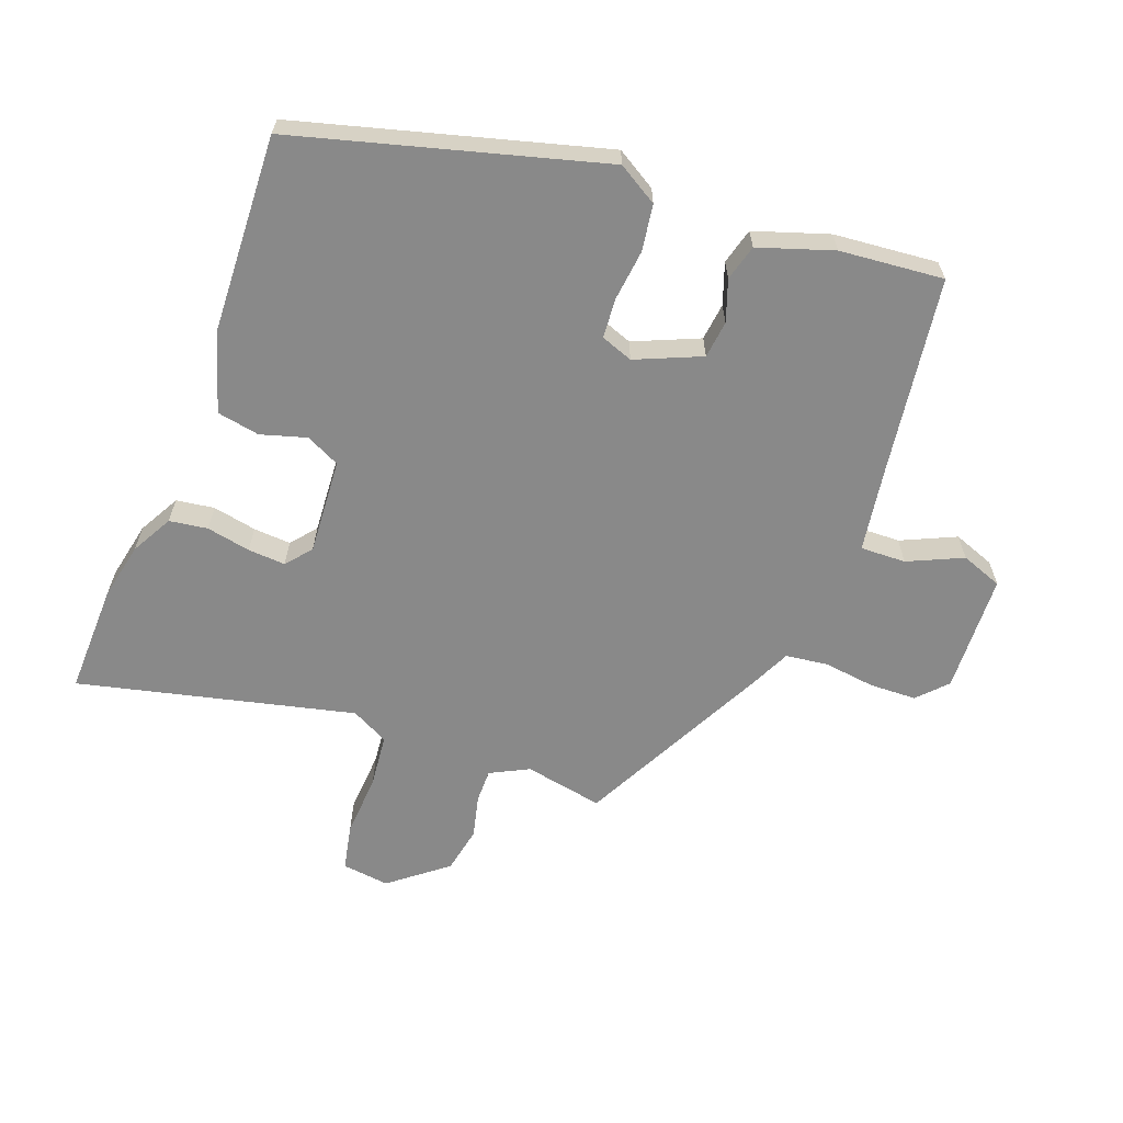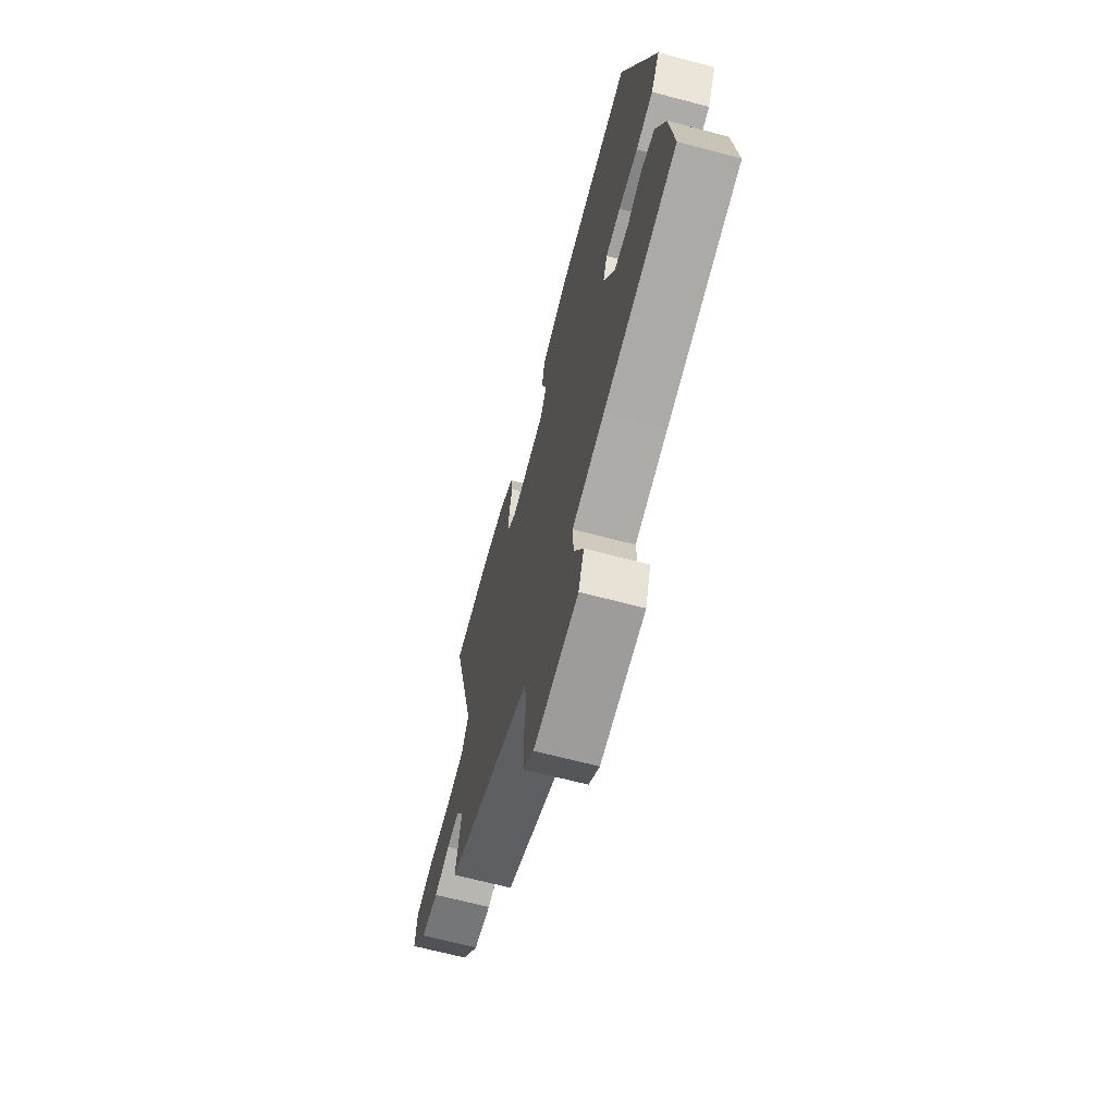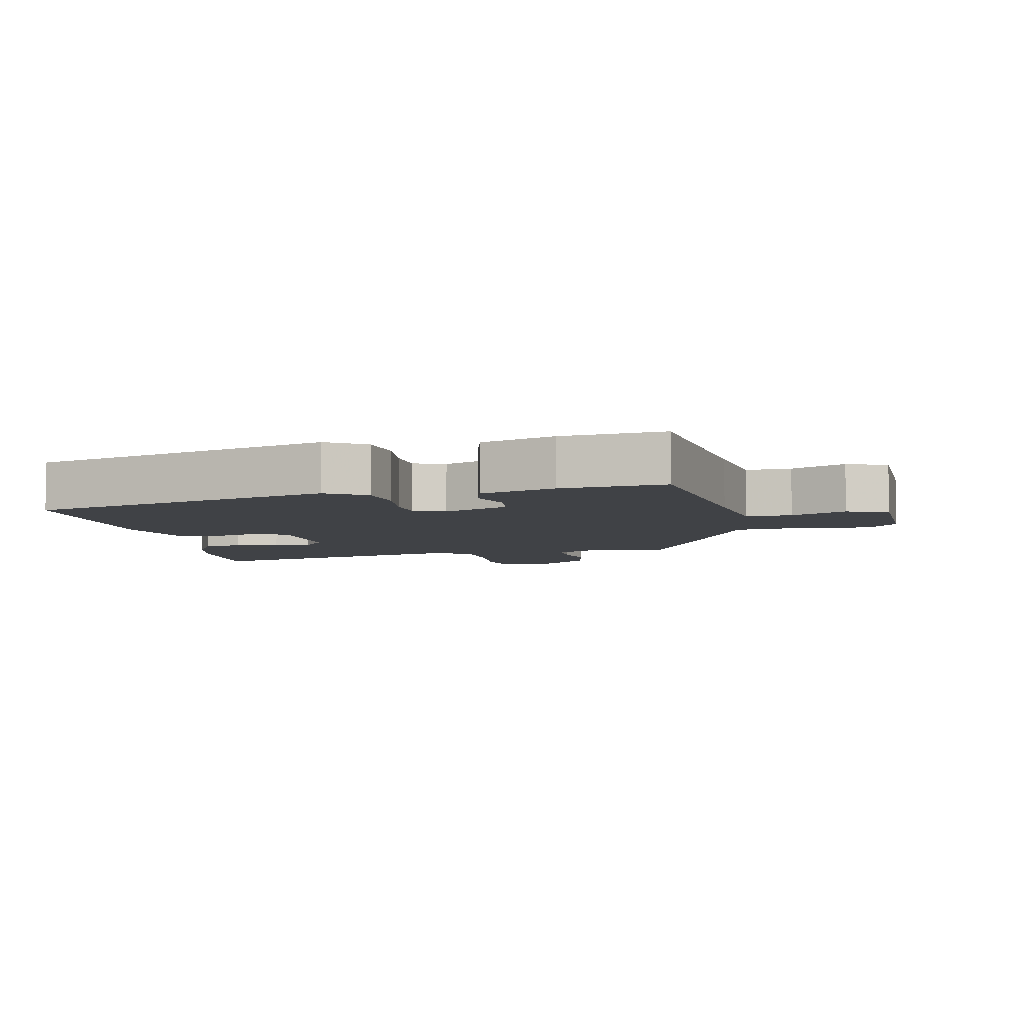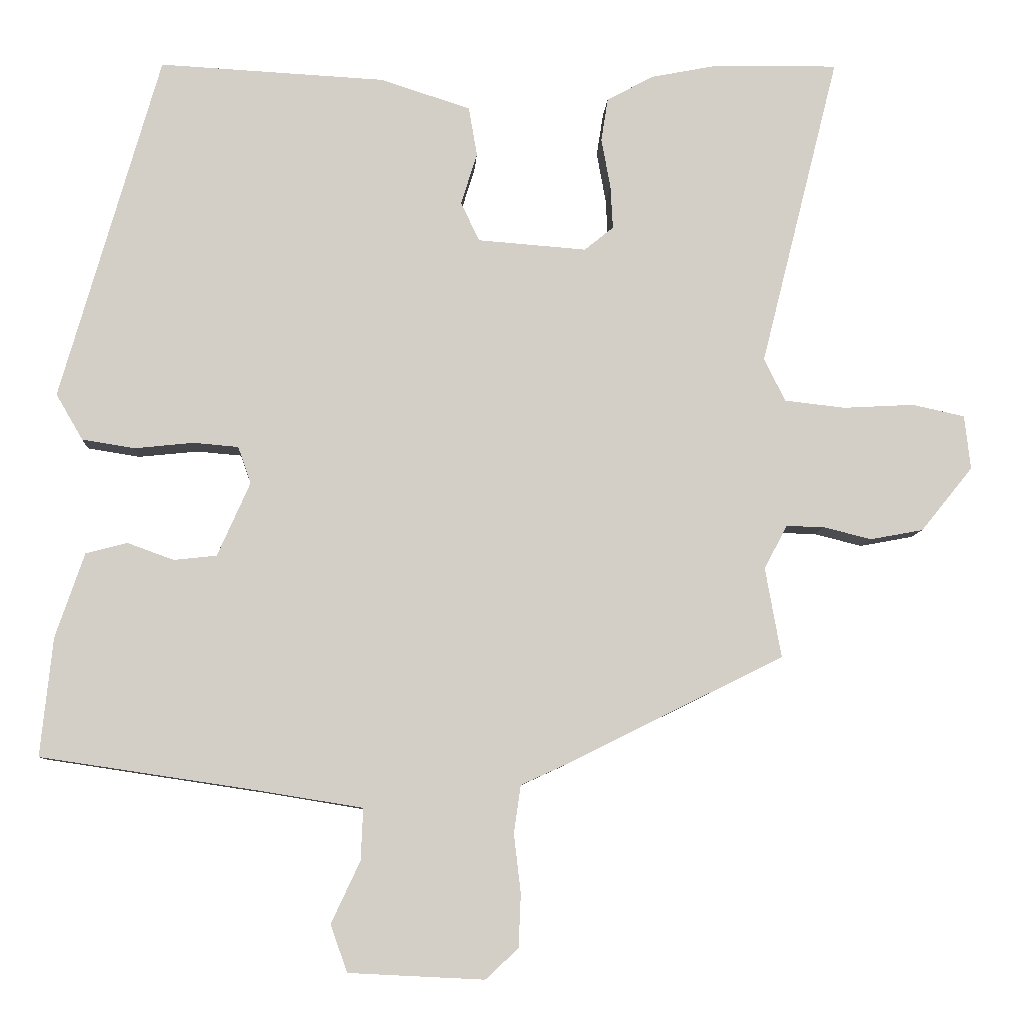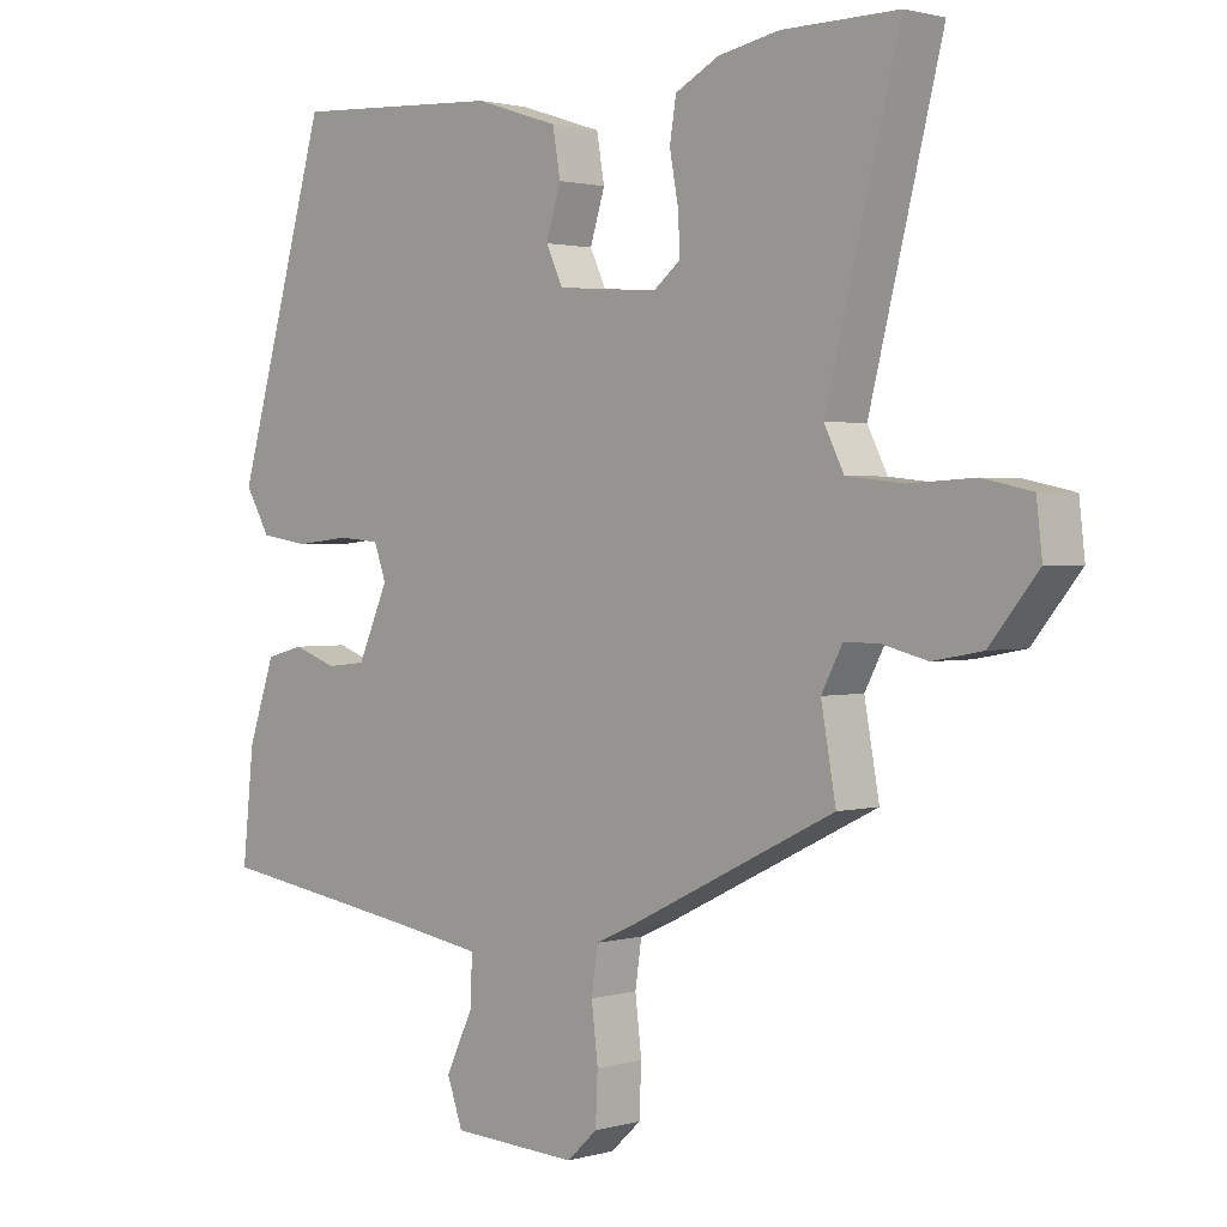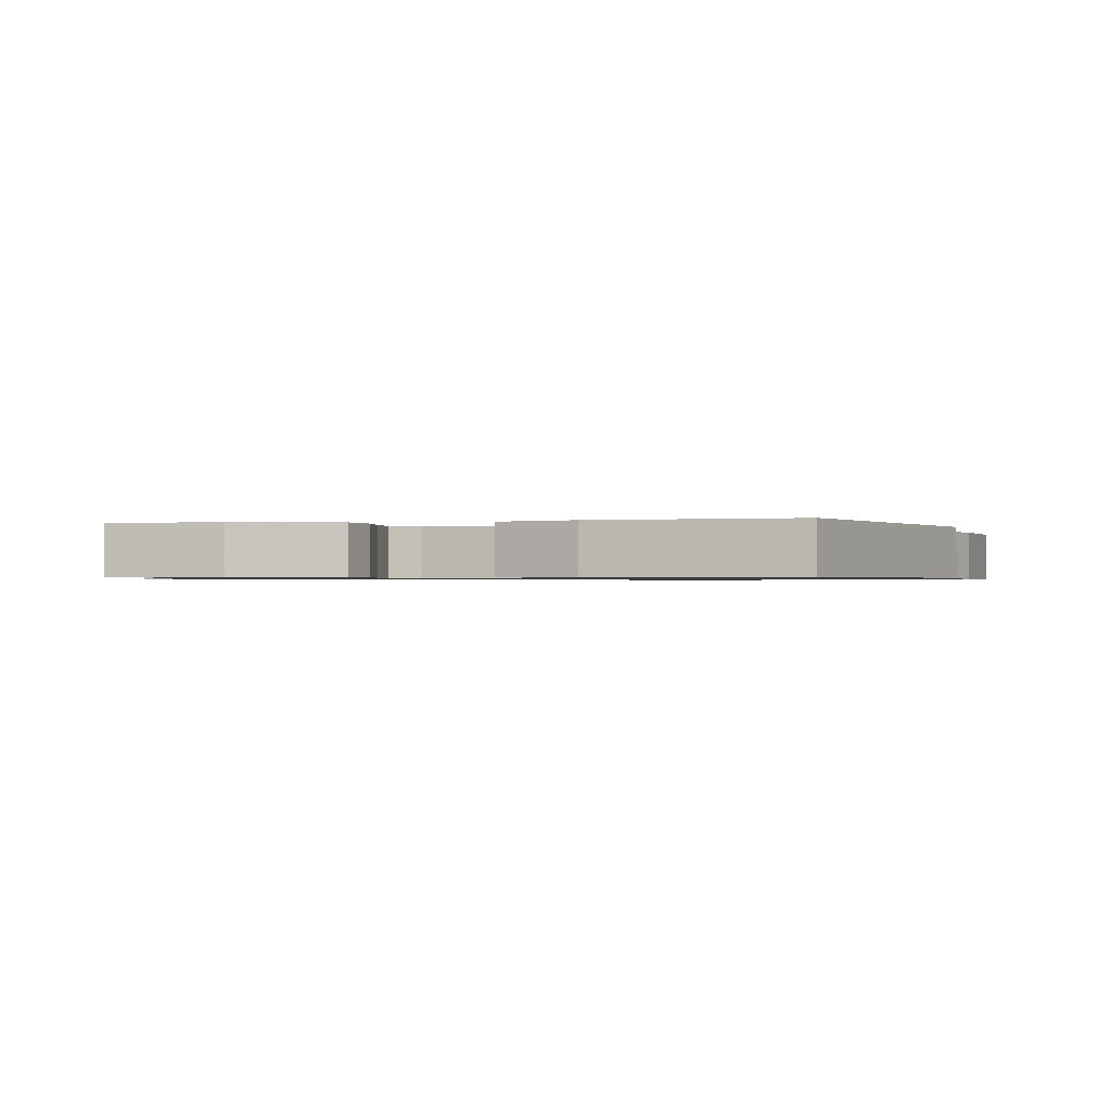
<metadata>
{"format":"obj","ext":"obj","renderer":"f3d","projection":"perspective","resolution":1024,"background":"white","views":[{"elev":-63.2,"azim":68.8,"up":"+Y"},{"elev":-67.3,"azim":75.2,"up":"+Z"},{"elev":-6.1,"azim":100.9,"up":"+Y"},{"elev":-8.1,"azim":176.8,"up":"+Z"},{"elev":1.6,"azim":-135.5,"up":"+Z"},{"elev":-0.8,"azim":14.3,"up":"+Y"}]}
</metadata>
<code>
v -0.485 0.07 -0.31
v -0.464 0.07 -0.192
v -0.494 0.07 -0.135
v -0.544 0.07 -0.136
v -0.607 0.07 -0.152
v -0.677 0.07 -0.139
v -0.745 0.07 -0.055
v -0.737 0.07 0.016
v -0.668 0.07 0.031
v -0.575 0.07 0.026
v -0.495 0.07 0.035
v -0.467 0.07 0.091
v -0.57 0.07 0.501
v -0.406 0.07 0.499
v -0.32 0.07 0.482
v -0.258 0.07 0.449
v -0.249 0.07 0.392
v -0.261 0.07 0.326
v -0.264 0.07 0.27
v -0.226 0.07 0.239
v -0.083 0.07 0.25
v -0.059 0.07 0.301
v -0.08 0.07 0.369
v -0.069 0.07 0.433
v 0.049 0.07 0.471
v 0.345 0.07 0.487
v 0.475 0.07 0.033
v 0.44 0.07 -0.027
v 0.371 0.07 -0.038
v 0.294 0.07 -0.03
v 0.235 0.07 -0.035
v 0.218 0.07 -0.083
v 0.261 0.07 -0.18
v 0.317 0.07 -0.186
v 0.378 0.07 -0.164
v 0.432 0.07 -0.178
v 0.47 0.07 -0.289
v 0.486 0.07 -0.444
v 0.194 0.07 -0.488
v 0.066 0.07 -0.509
v 0.069 0.07 -0.577
v 0.107 0.07 -0.658
v 0.085 0.07 -0.72
v -0.093 0.07 -0.729
v -0.136 0.07 -0.689
v -0.139 0.07 -0.619
v -0.13 0.07 -0.542
v -0.139 0.07 -0.479
v -0.196 0.07 -0.453
v -0.485 0 -0.31
v -0.464 0 -0.192
v -0.494 0 -0.135
v -0.544 0 -0.136
v -0.607 0 -0.152
v -0.677 0 -0.139
v -0.745 0 -0.055
v -0.737 0 0.016
v -0.668 0 0.031
v -0.575 0 0.026
v -0.495 0 0.035
v -0.467 0 0.091
v -0.57 0 0.501
v -0.406 0 0.499
v -0.32 0 0.482
v -0.258 0 0.449
v -0.249 0 0.392
v -0.261 0 0.326
v -0.264 0 0.27
v -0.226 0 0.239
v -0.083 0 0.25
v -0.059 0 0.301
v -0.08 0 0.369
v -0.069 0 0.433
v 0.049 0 0.471
v 0.345 0 0.487
v 0.475 0 0.033
v 0.44 0 -0.027
v 0.371 0 -0.038
v 0.294 0 -0.03
v 0.235 0 -0.035
v 0.218 0 -0.083
v 0.261 0 -0.18
v 0.317 0 -0.186
v 0.378 0 -0.164
v 0.432 0 -0.178
v 0.47 0 -0.289
v 0.486 0 -0.444
v 0.194 0 -0.488
v 0.066 0 -0.509
v 0.069 0 -0.577
v 0.107 0 -0.658
v 0.085 0 -0.72
v -0.093 0 -0.729
v -0.136 0 -0.689
v -0.139 0 -0.619
v -0.13 0 -0.542
v -0.139 0 -0.479
v -0.196 0 -0.453
f 48 49 1 2
f 44 45 46 47
f 44 47 48
f 41 42 43 44
f 40 41 44 48
f 39 40 48 2
f 34 35 36 37
f 33 34 37 38
f 27 28 29 30
f 27 30 31
f 26 27 31
f 25 26 31 32
f 22 23 24 25
f 21 22 25 32
f 15 16 17 18
f 15 18 19
f 12 13 14 15
f 12 15 19
f 11 12 19 20
f 7 8 9 10
f 7 10 11
f 4 5 6 7
f 3 4 7 11
f 33 38 39 2
f 20 21 32 33
f 11 20 33
f 2 3 11 33
f 51 50 98 97
f 96 95 94 93
f 97 96 93
f 93 92 91 90
f 97 93 90 89
f 51 97 89 88
f 86 85 84 83
f 87 86 83 82
f 79 78 77 76
f 80 79 76
f 80 76 75
f 81 80 75 74
f 74 73 72 71
f 81 74 71 70
f 67 66 65 64
f 68 67 64
f 64 63 62 61
f 68 64 61
f 69 68 61 60
f 59 58 57 56
f 60 59 56
f 56 55 54 53
f 60 56 53 52
f 51 88 87 82
f 82 81 70 69
f 82 69 60
f 82 60 52 51
f 1 50 51 2
f 2 51 52 3
f 3 52 53 4
f 4 53 54 5
f 5 54 55 6
f 6 55 56 7
f 7 56 57 8
f 8 57 58 9
f 9 58 59 10
f 10 59 60 11
f 11 60 61 12
f 12 61 62 13
f 13 62 63 14
f 14 63 64 15
f 15 64 65 16
f 16 65 66 17
f 17 66 67 18
f 18 67 68 19
f 19 68 69 20
f 20 69 70 21
f 21 70 71 22
f 22 71 72 23
f 23 72 73 24
f 24 73 74 25
f 25 74 75 26
f 26 75 76 27
f 27 76 77 28
f 28 77 78 29
f 29 78 79 30
f 30 79 80 31
f 31 80 81 32
f 32 81 82 33
f 33 82 83 34
f 34 83 84 35
f 35 84 85 36
f 36 85 86 37
f 37 86 87 38
f 38 87 88 39
f 39 88 89 40
f 40 89 90 41
f 41 90 91 42
f 42 91 92 43
f 43 92 93 44
f 44 93 94 45
f 45 94 95 46
f 46 95 96 47
f 47 96 97 48
f 48 97 98 49
f 49 98 50 1

</code>
